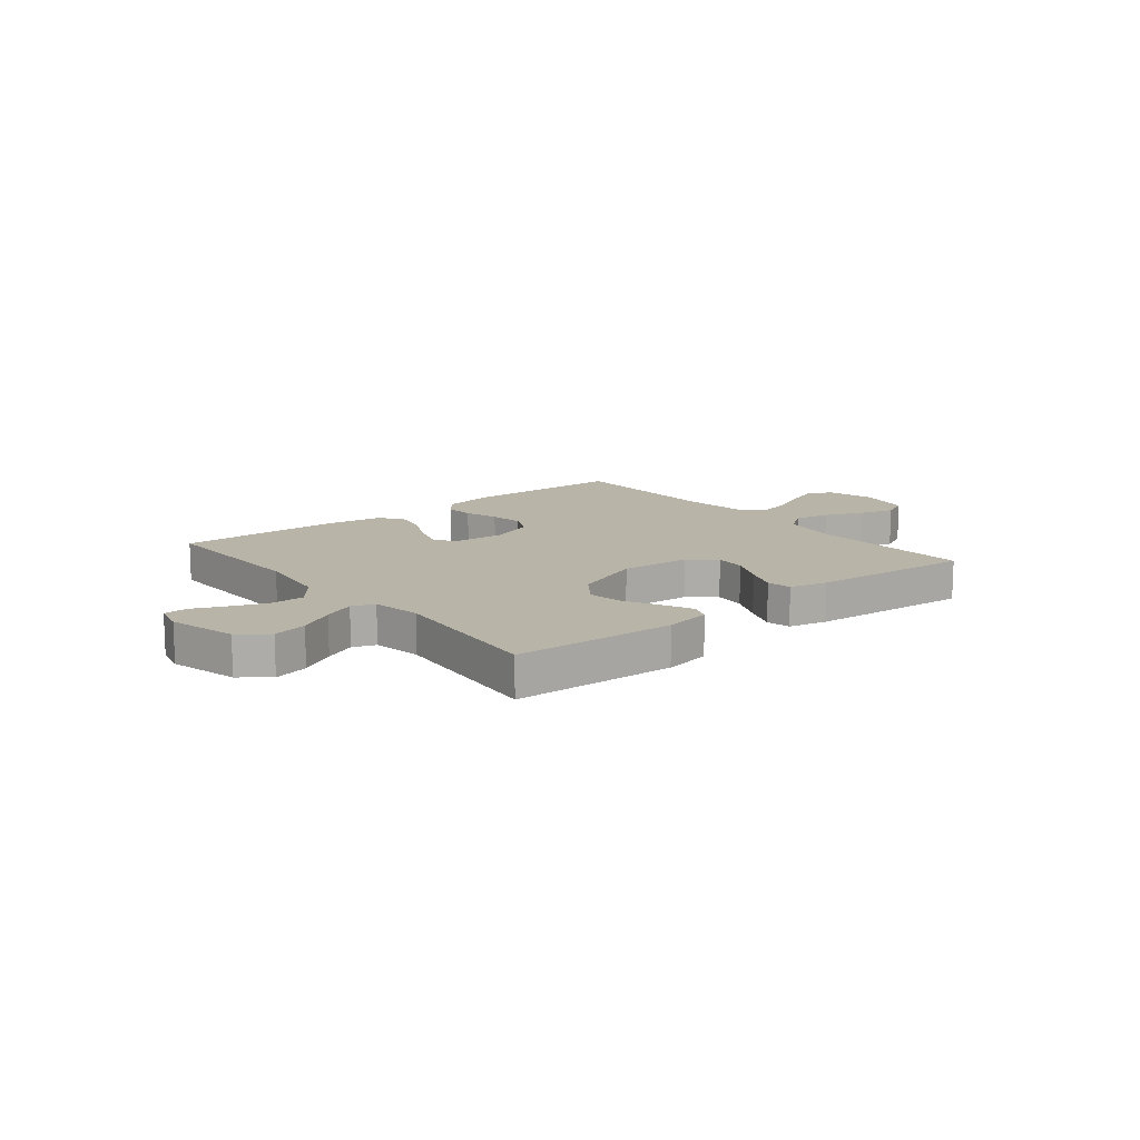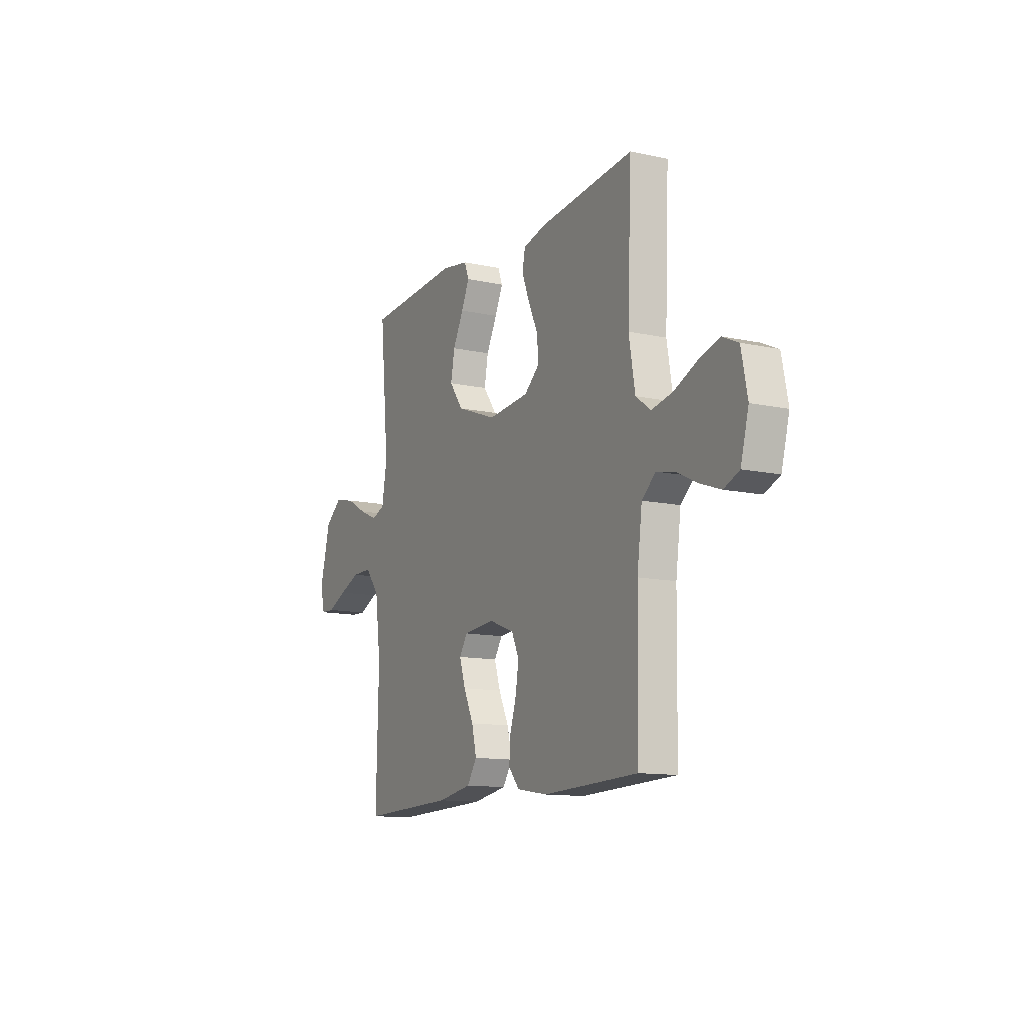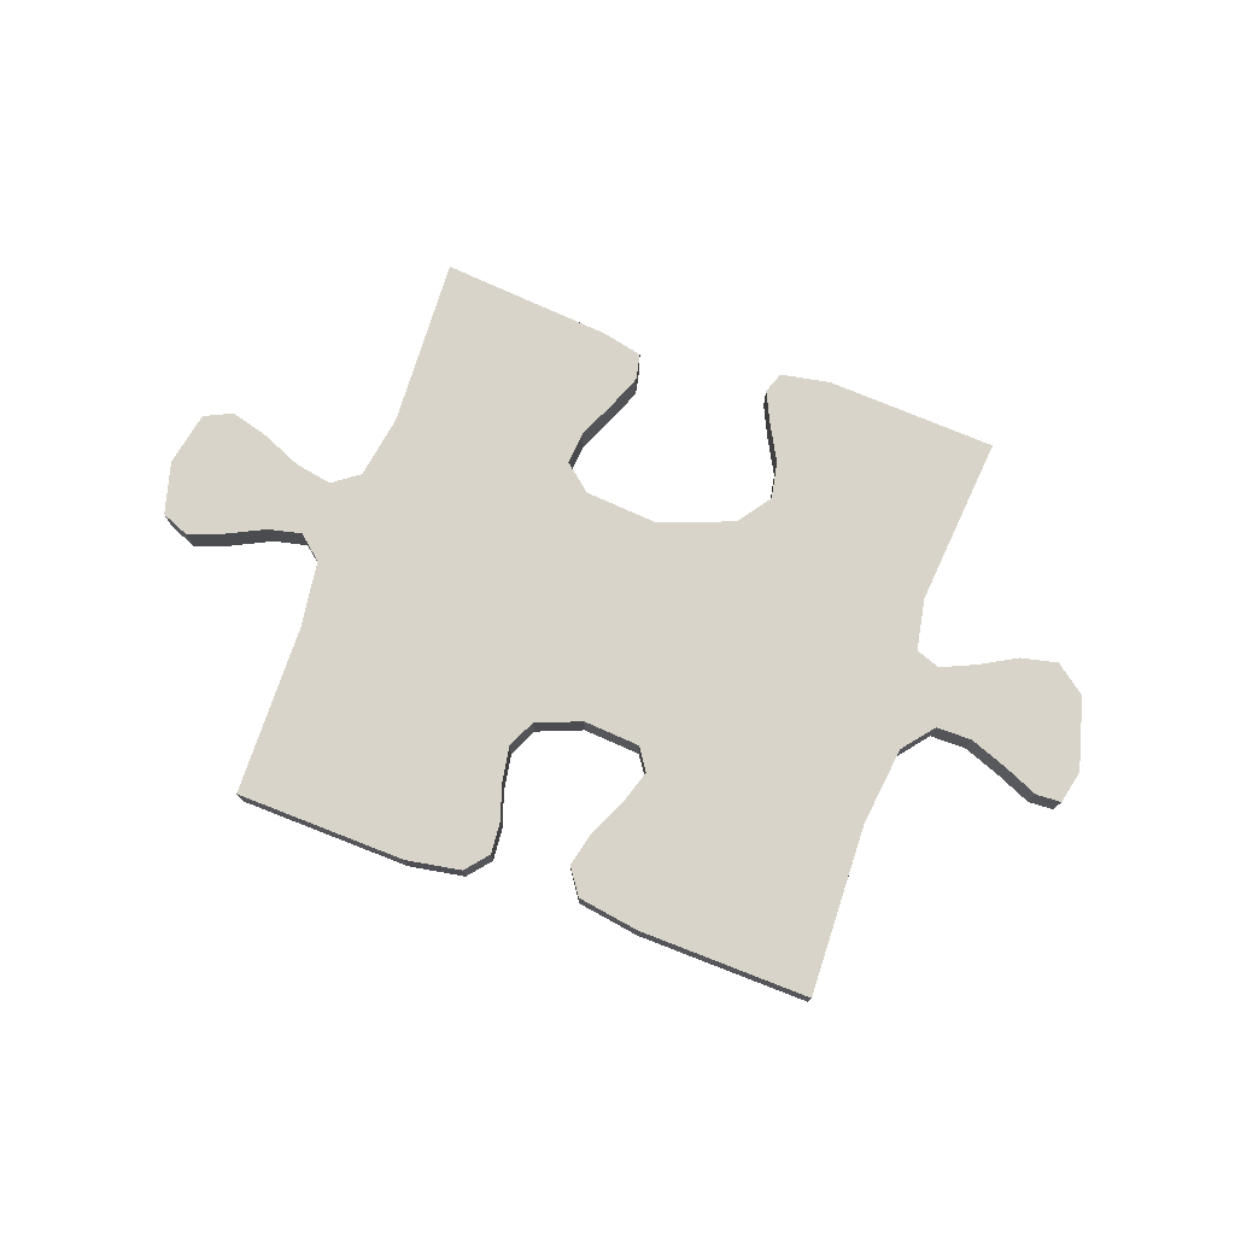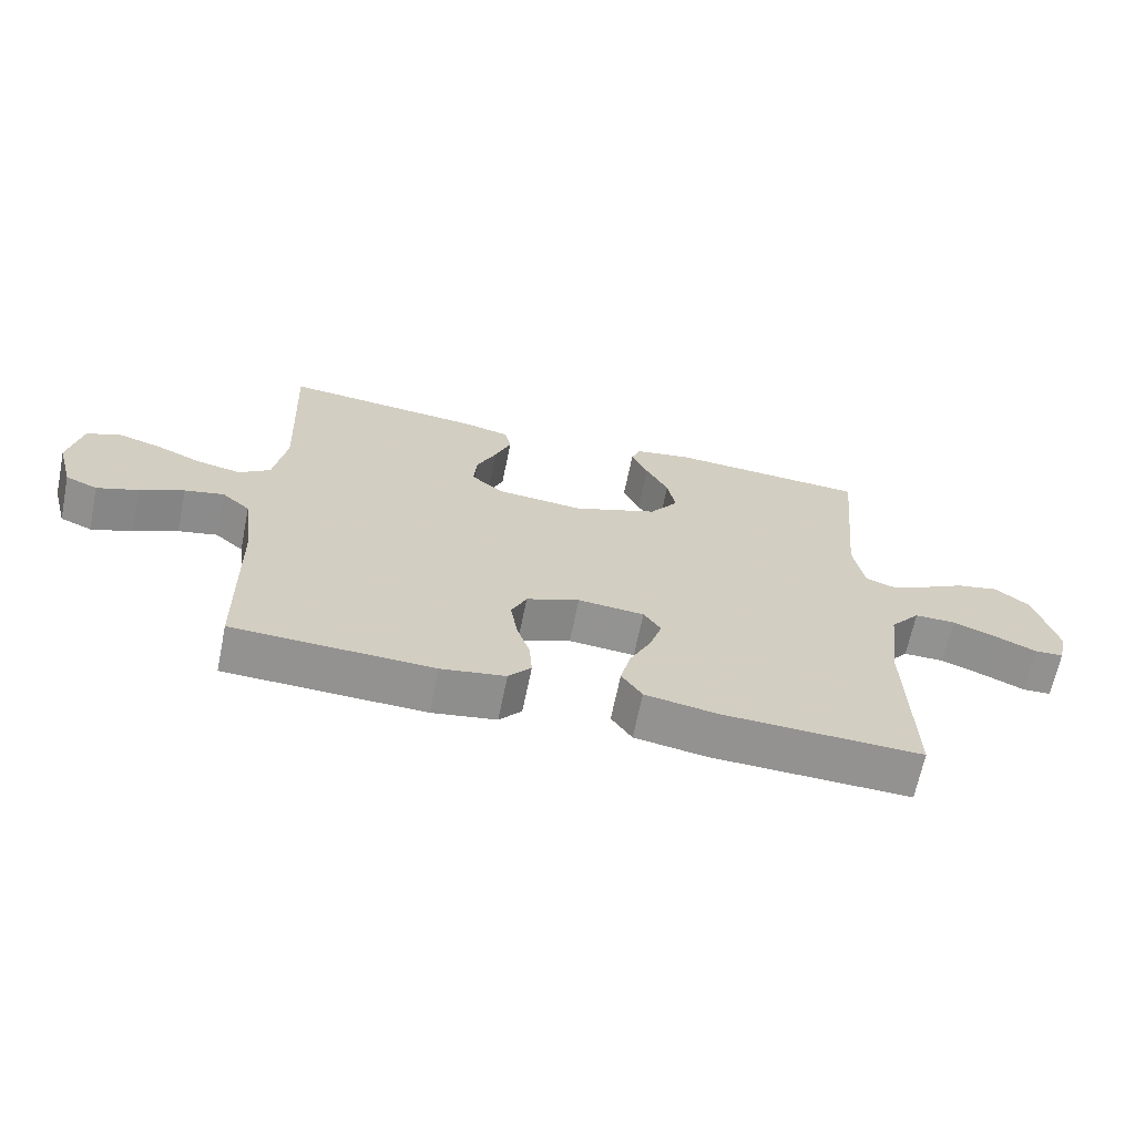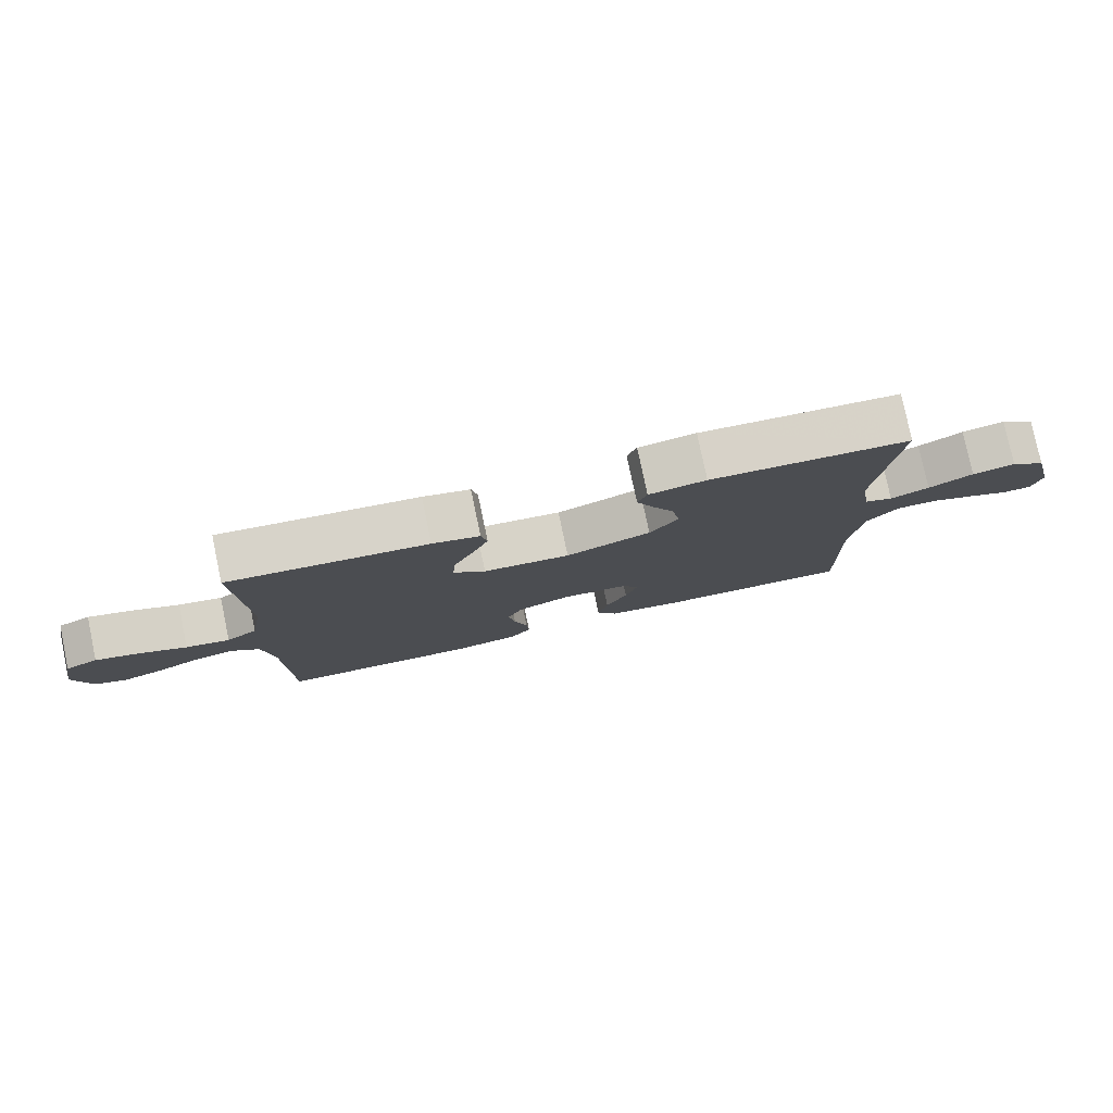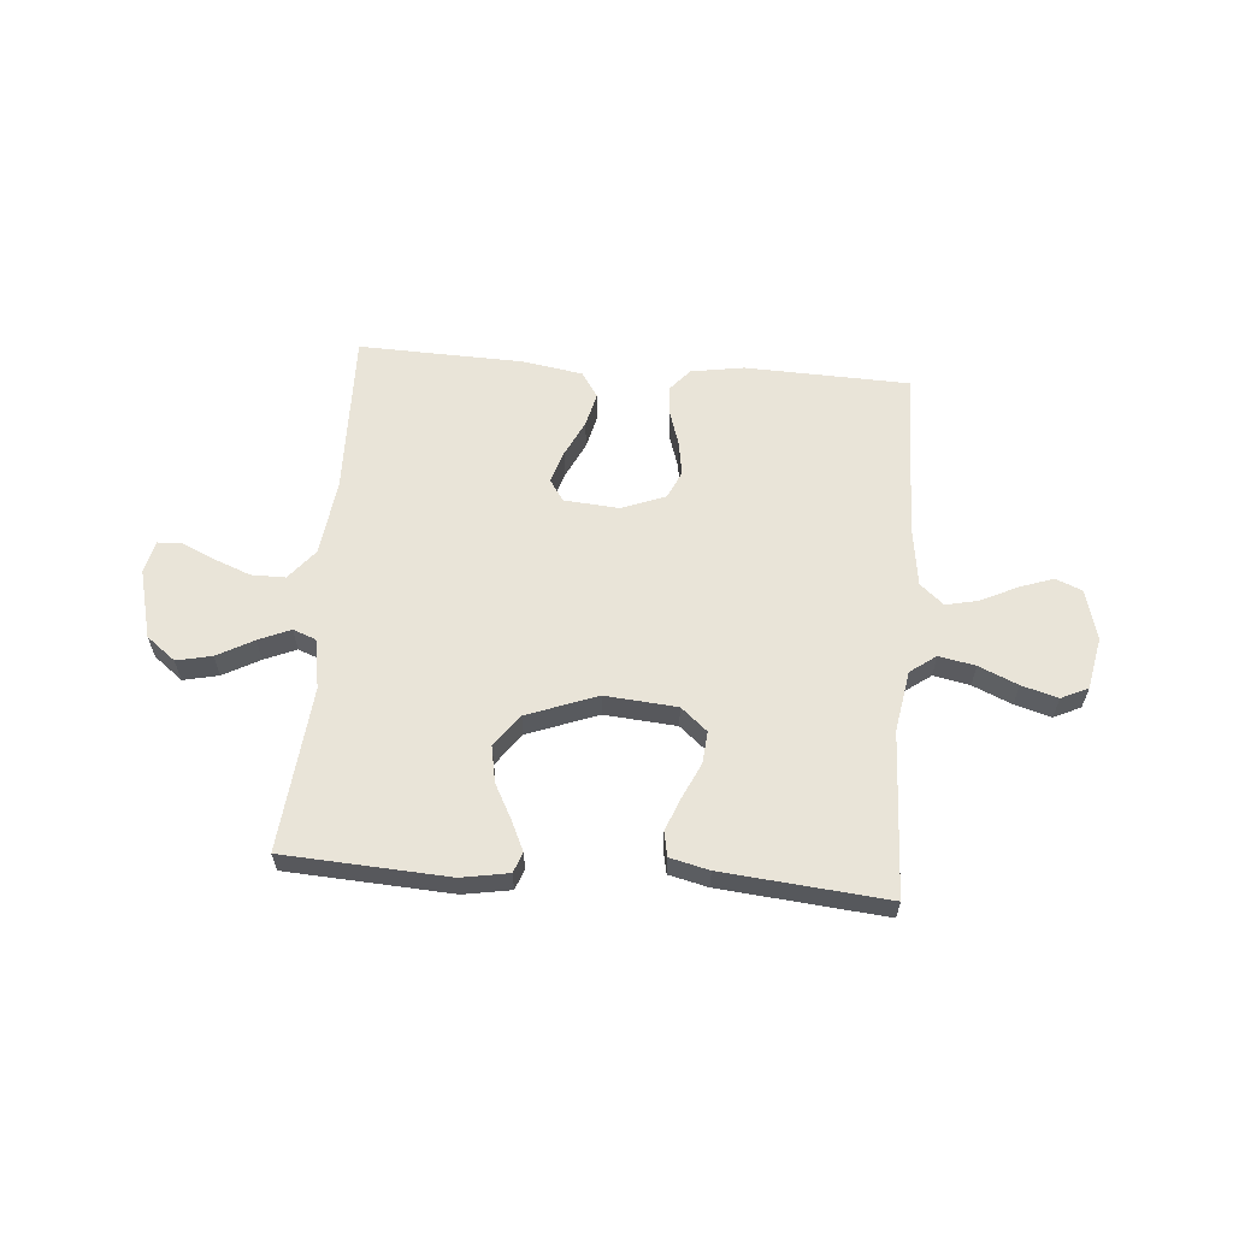
<metadata>
{"format":"obj","ext":"obj","renderer":"f3d","projection":"perspective","resolution":1024,"background":"white","views":[{"elev":13.2,"azim":-39.1,"up":"+Y"},{"elev":-12.4,"azim":63.0,"up":"+Z"},{"elev":75.0,"azim":-160.5,"up":"+Y"},{"elev":-66.3,"azim":168.4,"up":"+Z"},{"elev":78.9,"azim":168.1,"up":"+Z"},{"elev":60.5,"azim":4.7,"up":"+Y"}]}
</metadata>
<code>
v 0.5 0.07 -0.5
v 0.2 0.07 -0.51
v 0.103 0.07 -0.494
v 0.069 0.07 -0.454
v 0.073 0.07 -0.399
v 0.093 0.07 -0.336
v 0.103 0.07 -0.274
v 0.08 0.07 -0.224
v 0 0.07 -0.193
v -0.1 0.07 -0.201
v -0.126 0.07 -0.24
v -0.107 0.07 -0.299
v -0.075 0.07 -0.365
v -0.06 0.07 -0.427
v -0.091 0.07 -0.473
v -0.2 0.07 -0.491
v -0.5 0.07 -0.5
v -0.493 0.07 -0.2
v -0.511 0.07 -0.062
v -0.556 0.07 -0.007
v -0.618 0.07 -0.007
v -0.685 0.07 -0.033
v -0.745 0.07 -0.06
v -0.789 0.07 -0.058
v -0.803 0.07 0
v -0.77 0.07 0.127
v -0.717 0.07 0.168
v -0.653 0.07 0.154
v -0.587 0.07 0.118
v -0.529 0.07 0.093
v -0.487 0.07 0.109
v -0.471 0.07 0.2
v -0.5 0.07 0.5
v -0.2 0.07 0.517
v -0.114 0.07 0.502
v -0.1 0.07 0.465
v -0.125 0.07 0.411
v -0.159 0.07 0.347
v -0.171 0.07 0.282
v -0.128 0.07 0.223
v 0 0.07 0.175
v 0.131 0.07 0.186
v 0.179 0.07 0.227
v 0.174 0.07 0.285
v 0.144 0.07 0.35
v 0.12 0.07 0.41
v 0.129 0.07 0.455
v 0.2 0.07 0.472
v 0.5 0.07 0.5
v 0.487 0.07 0.2
v 0.506 0.07 0.089
v 0.553 0.07 0.055
v 0.619 0.07 0.068
v 0.69 0.07 0.099
v 0.756 0.07 0.118
v 0.805 0.07 0.095
v 0.824 0.07 0
v 0.799 0.07 -0.092
v 0.751 0.07 -0.112
v 0.689 0.07 -0.09
v 0.623 0.07 -0.058
v 0.564 0.07 -0.045
v 0.521 0.07 -0.082
v 0.505 0.07 -0.2
v 0.5 0 -0.5
v 0.2 0 -0.51
v 0.103 0 -0.494
v 0.069 0 -0.454
v 0.073 0 -0.399
v 0.093 0 -0.336
v 0.103 0 -0.274
v 0.08 0 -0.224
v 0 0 -0.193
v -0.1 0 -0.201
v -0.126 0 -0.24
v -0.107 0 -0.299
v -0.075 0 -0.365
v -0.06 0 -0.427
v -0.091 0 -0.473
v -0.2 0 -0.491
v -0.5 0 -0.5
v -0.493 0 -0.2
v -0.511 0 -0.062
v -0.556 0 -0.007
v -0.618 0 -0.007
v -0.685 0 -0.033
v -0.745 0 -0.06
v -0.789 0 -0.058
v -0.803 0 0
v -0.77 0 0.127
v -0.717 0 0.168
v -0.653 0 0.154
v -0.587 0 0.118
v -0.529 0 0.093
v -0.487 0 0.109
v -0.471 0 0.2
v -0.5 0 0.5
v -0.2 0 0.517
v -0.114 0 0.502
v -0.1 0 0.465
v -0.125 0 0.411
v -0.159 0 0.347
v -0.171 0 0.282
v -0.128 0 0.223
v 0 0 0.175
v 0.131 0 0.186
v 0.179 0 0.227
v 0.174 0 0.285
v 0.144 0 0.35
v 0.12 0 0.41
v 0.129 0 0.455
v 0.2 0 0.472
v 0.5 0 0.5
v 0.487 0 0.2
v 0.506 0 0.089
v 0.553 0 0.055
v 0.619 0 0.068
v 0.69 0 0.099
v 0.756 0 0.118
v 0.805 0 0.095
v 0.824 0 0
v 0.799 0 -0.092
v 0.751 0 -0.112
v 0.689 0 -0.09
v 0.623 0 -0.058
v 0.564 0 -0.045
v 0.521 0 -0.082
v 0.505 0 -0.2
f 59 60 61
f 58 59 61
f 57 58 61
f 56 57 61
f 55 56 61
f 54 55 61
f 53 54 61
f 52 53 61 62
f 51 52 62 63
f 48 49 50
f 47 48 50
f 46 47 50
f 45 46 50
f 44 45 50
f 51 63 64
f 50 51 64
f 44 50 64
f 43 44 64
f 36 37 38
f 35 36 38
f 34 35 38
f 33 34 38
f 32 33 38
f 31 32 38 39
f 27 28 29
f 26 27 29
f 25 26 29
f 24 25 29
f 23 24 29
f 22 23 29
f 21 22 29 30
f 20 21 30 31
f 16 17 18
f 15 16 18
f 14 15 18
f 13 14 18
f 12 13 18
f 11 12 18 19
f 31 39 40
f 20 31 40
f 19 20 40
f 11 19 40
f 10 11 40
f 4 5 6
f 3 4 6
f 2 3 6
f 1 2 6
f 64 1 6
f 64 6 7
f 64 7 8
f 43 64 8
f 42 43 8
f 41 42 8 9
f 9 10 40 41
f 125 124 123
f 125 123 122
f 125 122 121
f 125 121 120
f 125 120 119
f 125 119 118
f 125 118 117
f 126 125 117 116
f 127 126 116 115
f 114 113 112
f 114 112 111
f 114 111 110
f 114 110 109
f 114 109 108
f 128 127 115
f 128 115 114
f 128 114 108
f 128 108 107
f 102 101 100
f 102 100 99
f 102 99 98
f 102 98 97
f 102 97 96
f 103 102 96 95
f 93 92 91
f 93 91 90
f 93 90 89
f 93 89 88
f 93 88 87
f 93 87 86
f 94 93 86 85
f 95 94 85 84
f 82 81 80
f 82 80 79
f 82 79 78
f 82 78 77
f 82 77 76
f 83 82 76 75
f 104 103 95
f 104 95 84
f 104 84 83
f 104 83 75
f 104 75 74
f 70 69 68
f 70 68 67
f 70 67 66
f 70 66 65
f 70 65 128
f 71 70 128
f 72 71 128
f 72 128 107
f 72 107 106
f 73 72 106 105
f 105 104 74 73
f 1 65 66 2
f 2 66 67 3
f 3 67 68 4
f 4 68 69 5
f 5 69 70 6
f 6 70 71 7
f 7 71 72 8
f 8 72 73 9
f 9 73 74 10
f 10 74 75 11
f 11 75 76 12
f 12 76 77 13
f 13 77 78 14
f 14 78 79 15
f 15 79 80 16
f 16 80 81 17
f 17 81 82 18
f 18 82 83 19
f 19 83 84 20
f 20 84 85 21
f 21 85 86 22
f 22 86 87 23
f 23 87 88 24
f 24 88 89 25
f 25 89 90 26
f 26 90 91 27
f 27 91 92 28
f 28 92 93 29
f 29 93 94 30
f 30 94 95 31
f 31 95 96 32
f 32 96 97 33
f 33 97 98 34
f 34 98 99 35
f 35 99 100 36
f 36 100 101 37
f 37 101 102 38
f 38 102 103 39
f 39 103 104 40
f 40 104 105 41
f 41 105 106 42
f 42 106 107 43
f 43 107 108 44
f 44 108 109 45
f 45 109 110 46
f 46 110 111 47
f 47 111 112 48
f 48 112 113 49
f 49 113 114 50
f 50 114 115 51
f 51 115 116 52
f 52 116 117 53
f 53 117 118 54
f 54 118 119 55
f 55 119 120 56
f 56 120 121 57
f 57 121 122 58
f 58 122 123 59
f 59 123 124 60
f 60 124 125 61
f 61 125 126 62
f 62 126 127 63
f 63 127 128 64
f 64 128 65 1

</code>
